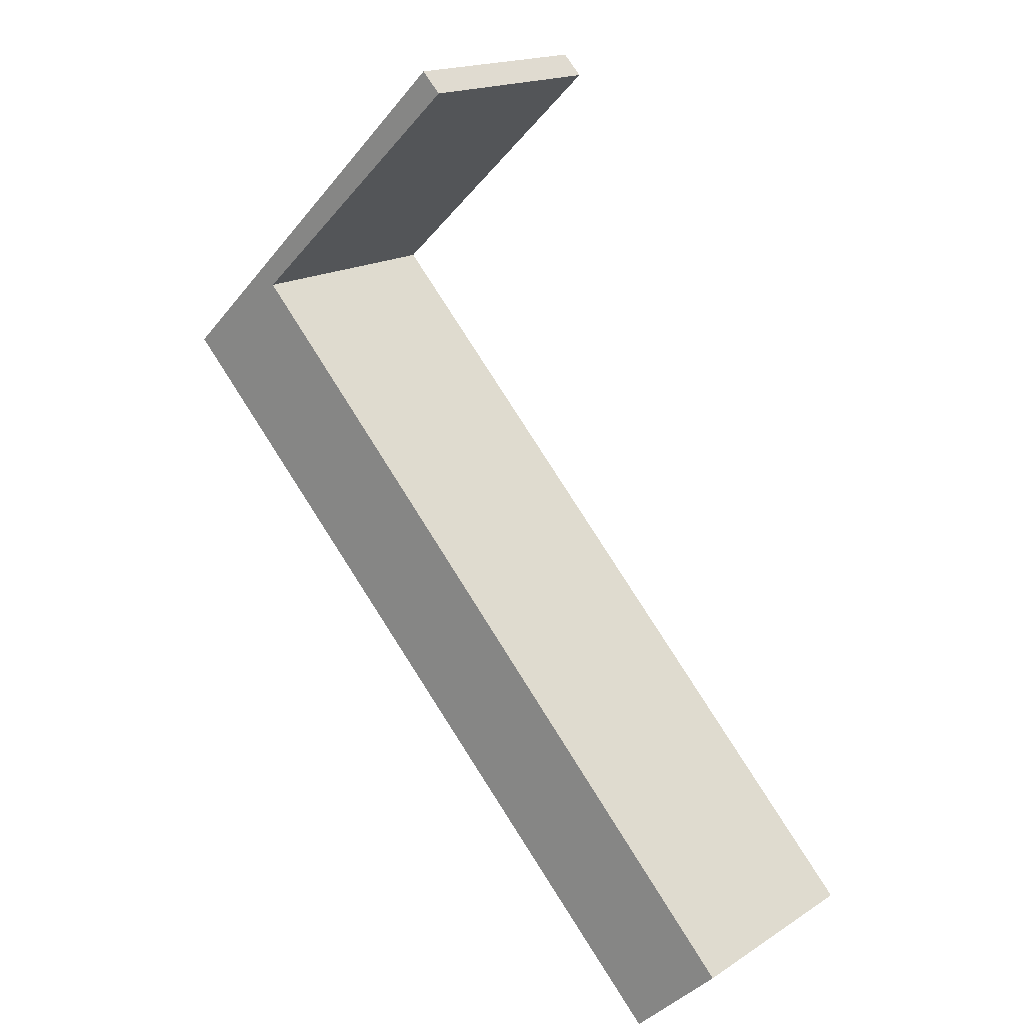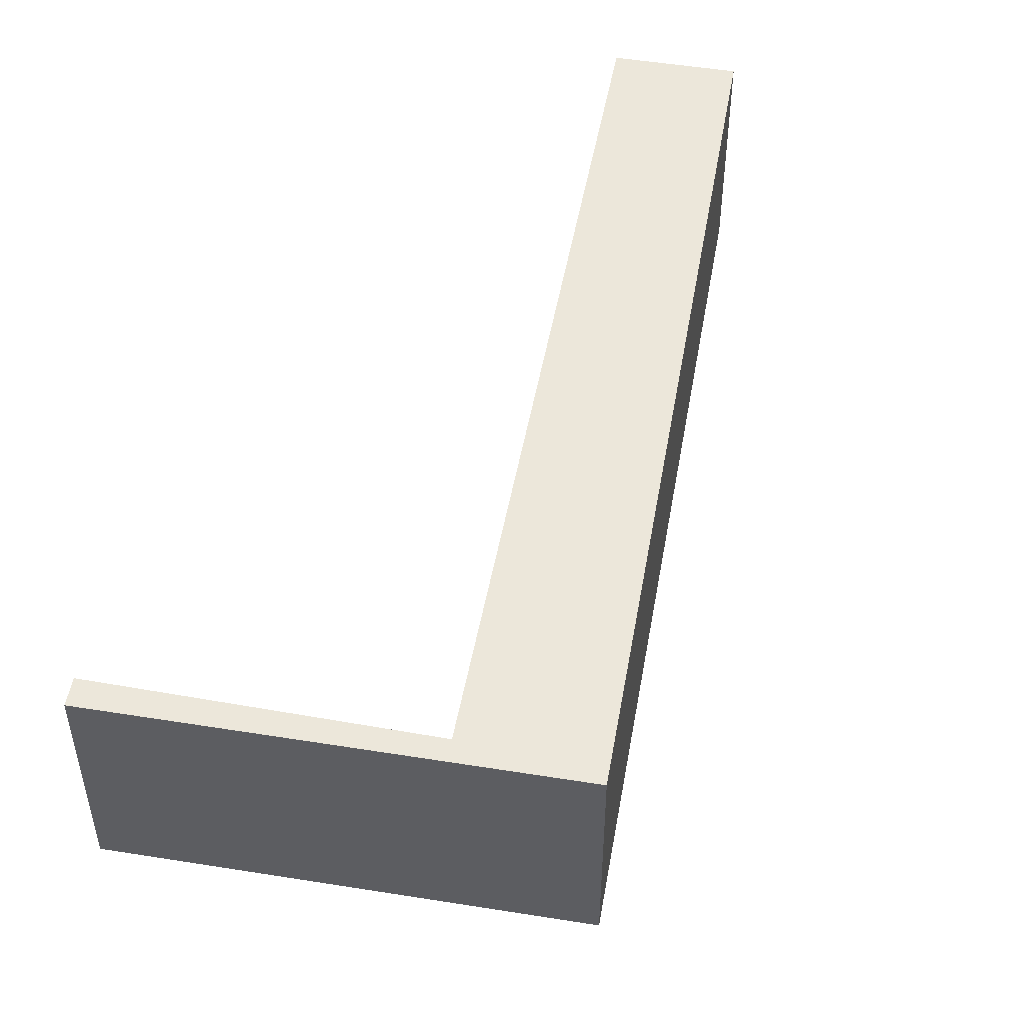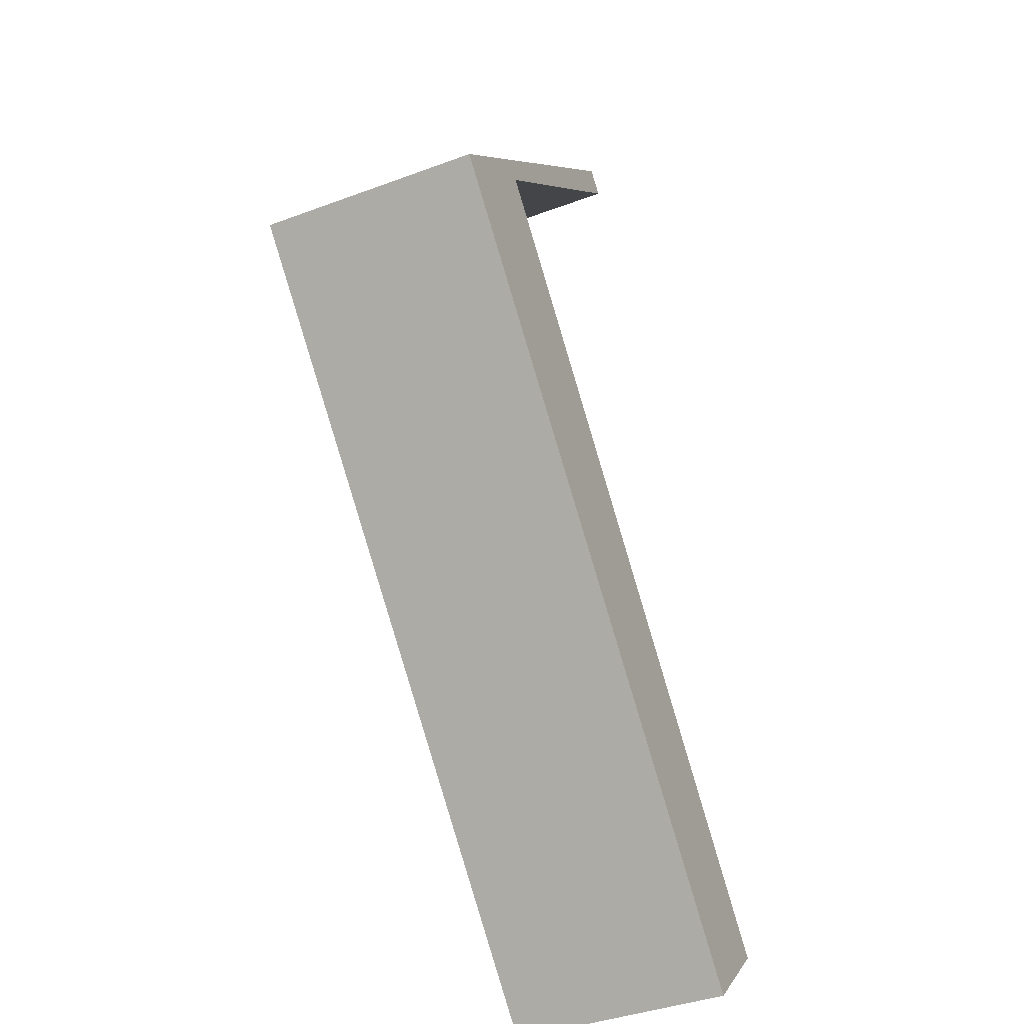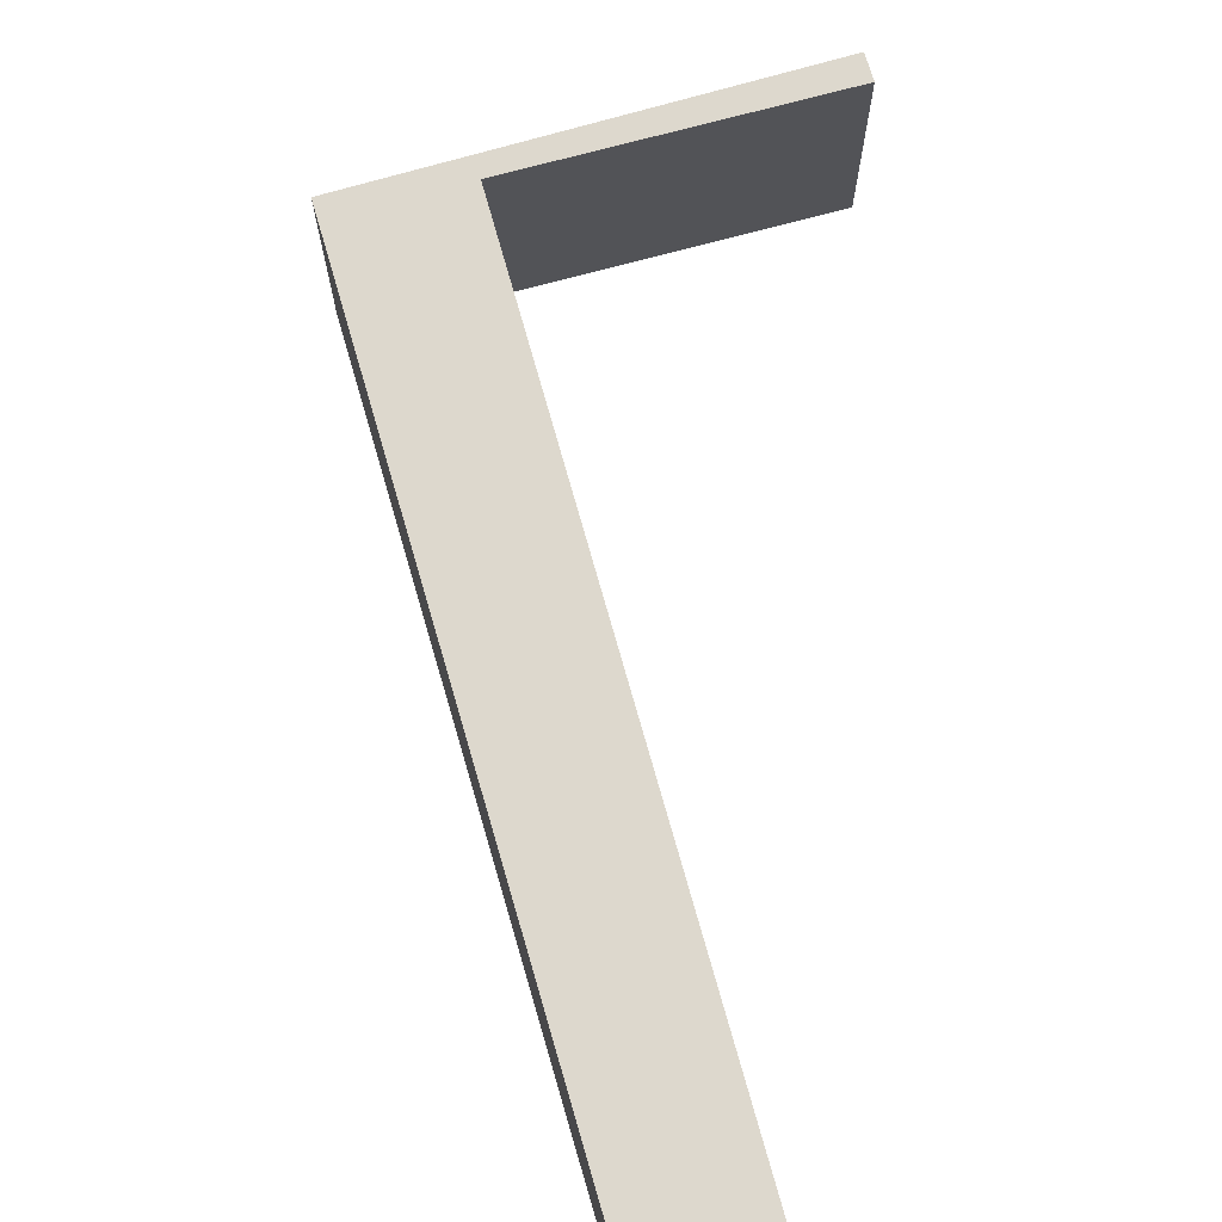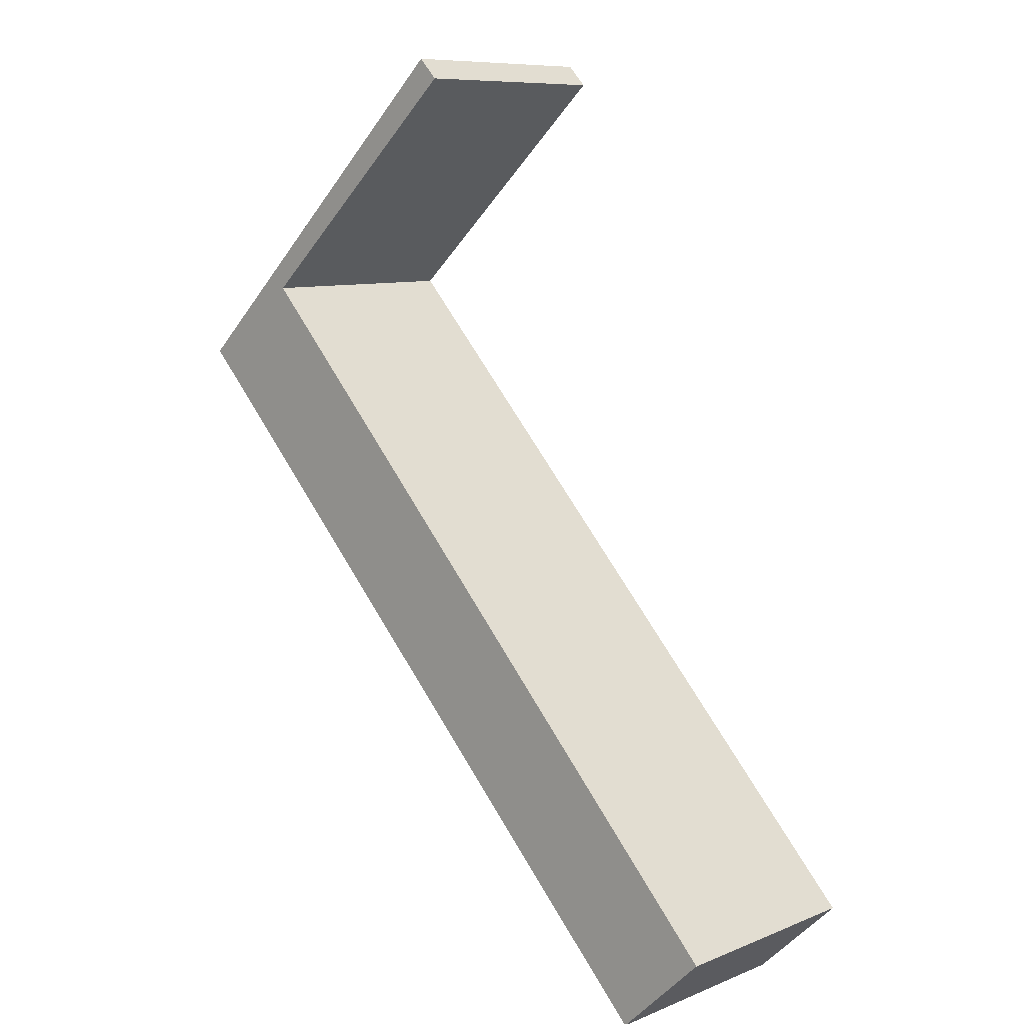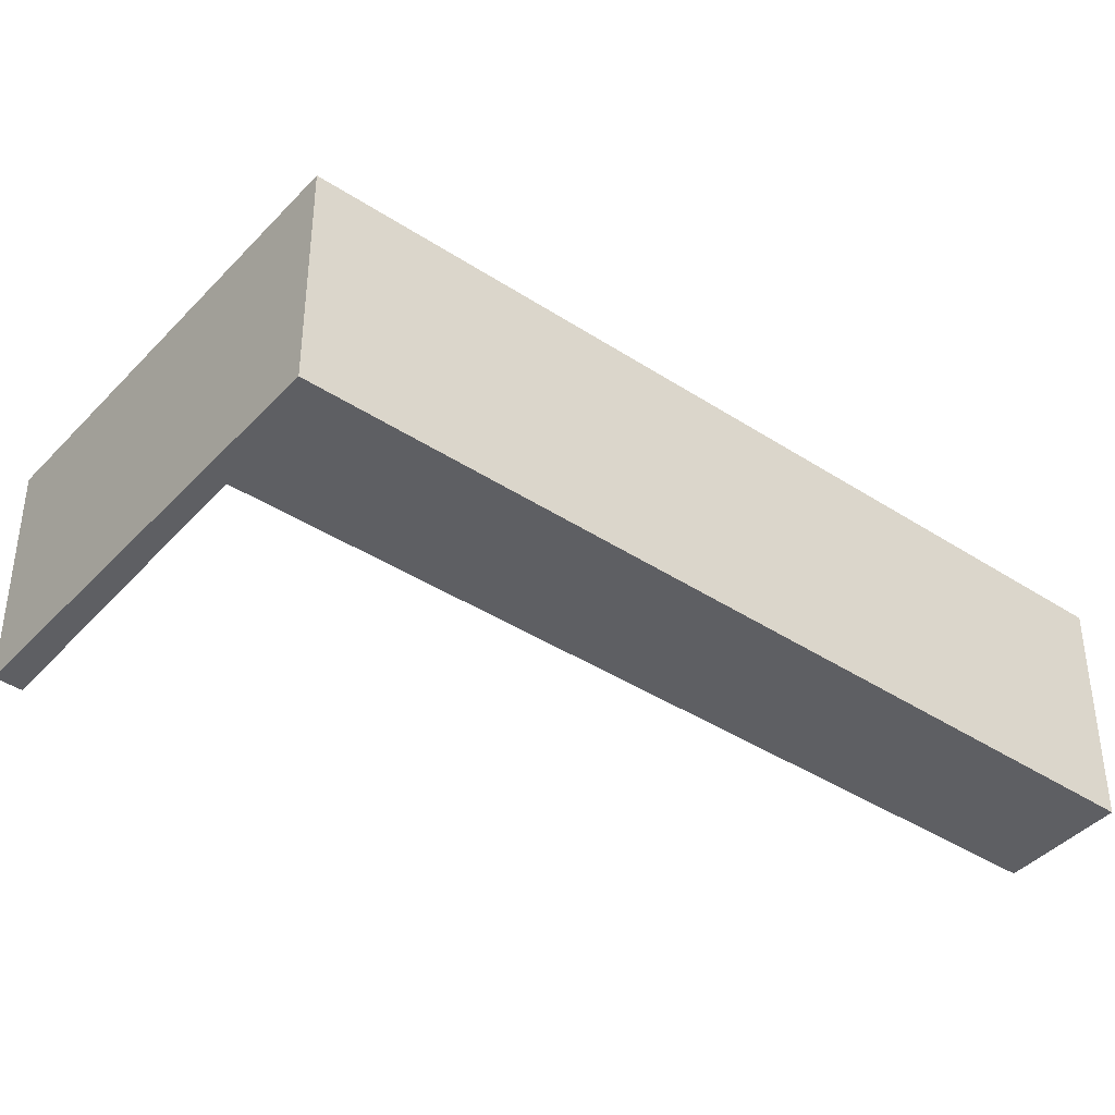
<metadata>
{"format":"obj","ext":"obj","renderer":"f3d","projection":"perspective","resolution":1024,"background":"white","views":[{"elev":17.2,"azim":-141.2,"up":"+Z"},{"elev":51.1,"azim":53.6,"up":"+Y"},{"elev":-39.7,"azim":114.8,"up":"+Z"},{"elev":72.2,"azim":-152.6,"up":"+Y"},{"elev":8.9,"azim":-137.0,"up":"+Z"},{"elev":-41.5,"azim":95.2,"up":"+Y"}]}
</metadata>
<code>
v  1.562 4.034 -1.491
v  12.05 4.034 10.04
v  12.33 4.034 9.781
v  10.37 4.034 11.11
v  10.04 4.034 10.75
v  0 4.034 2.47e-16
v  8.708 4.034 13.24
v  6.168 4.034 14.98
v  6.509 4.034 15.34
v  6.509 -9.391e-16 15.34
v  8.708 -8.105e-16 13.24
v  12.05 -6.149e-16 10.04
v  12.33 -5.989e-16 9.781
v  1.562 9.13e-17 -1.491
v  0 0 0
v  10.37 -6.801e-16 11.11
v  6.168 -9.173e-16 14.98
v  10.04 -6.585e-16 10.75
g defaultobject
f 1 2 3
f 2 1 4
f 4 1 5
f 5 1 6
f 4 7 2
f 7 4 8
f 7 8 9
f 10 7 9
f 7 10 11
f 7 11 2
f 2 11 12
f 2 12 3
f 3 12 13
f 13 1 3
f 1 13 14
f 14 6 1
f 6 14 15
f 16 8 4
f 8 16 17
f 15 5 6
f 5 15 18
f 5 18 4
f 4 18 16
f 17 9 8
f 9 17 10
f 12 14 13
f 14 12 16
f 16 12 11
f 16 11 17
f 17 11 10
f 14 18 15
f 18 14 16

</code>
